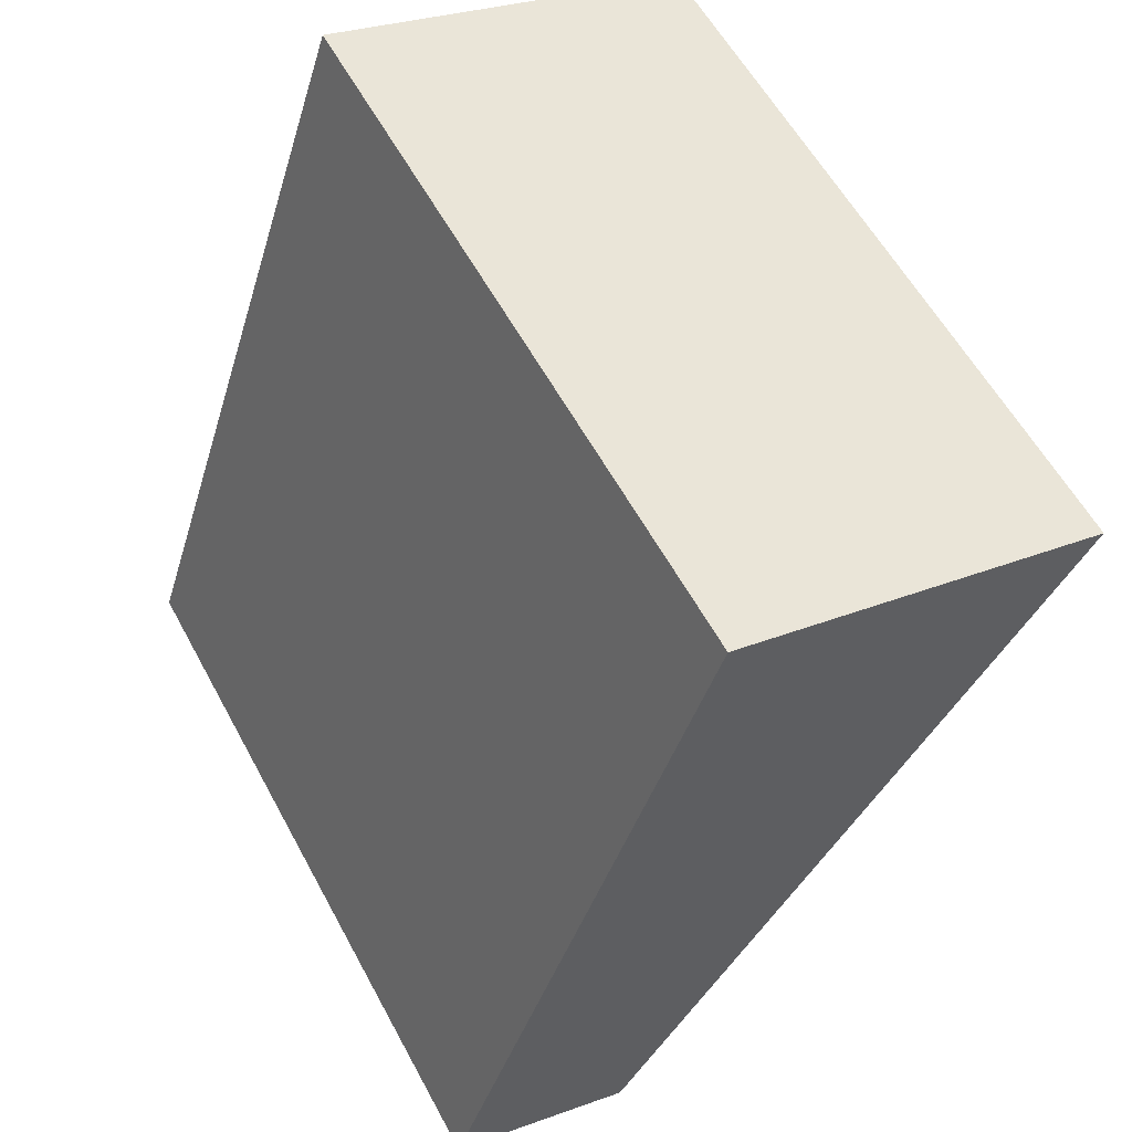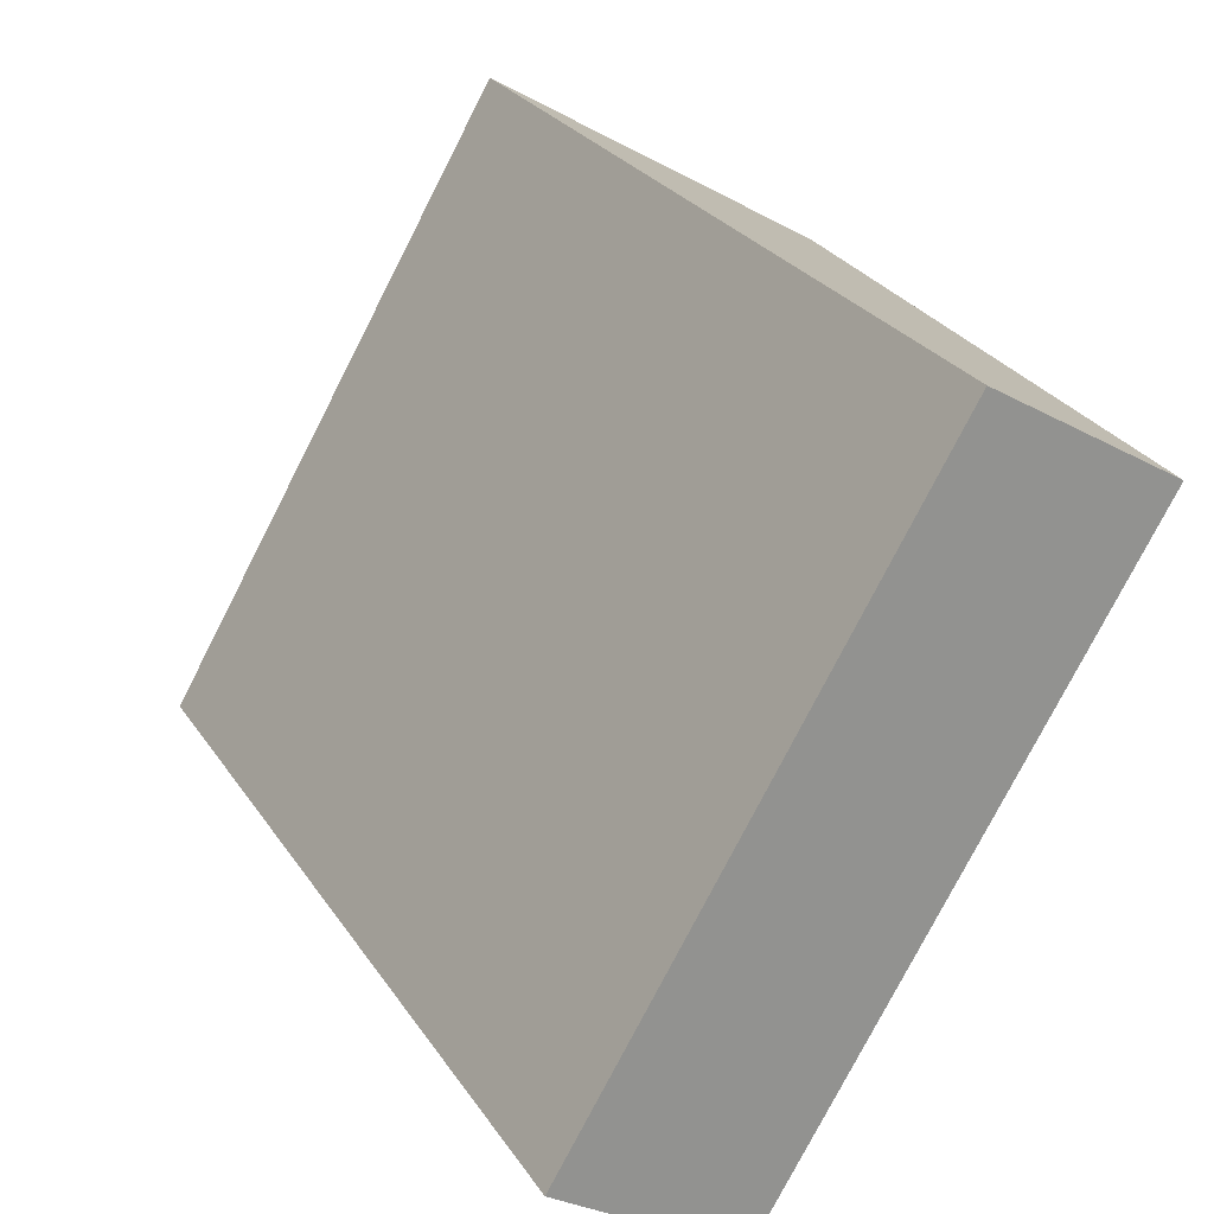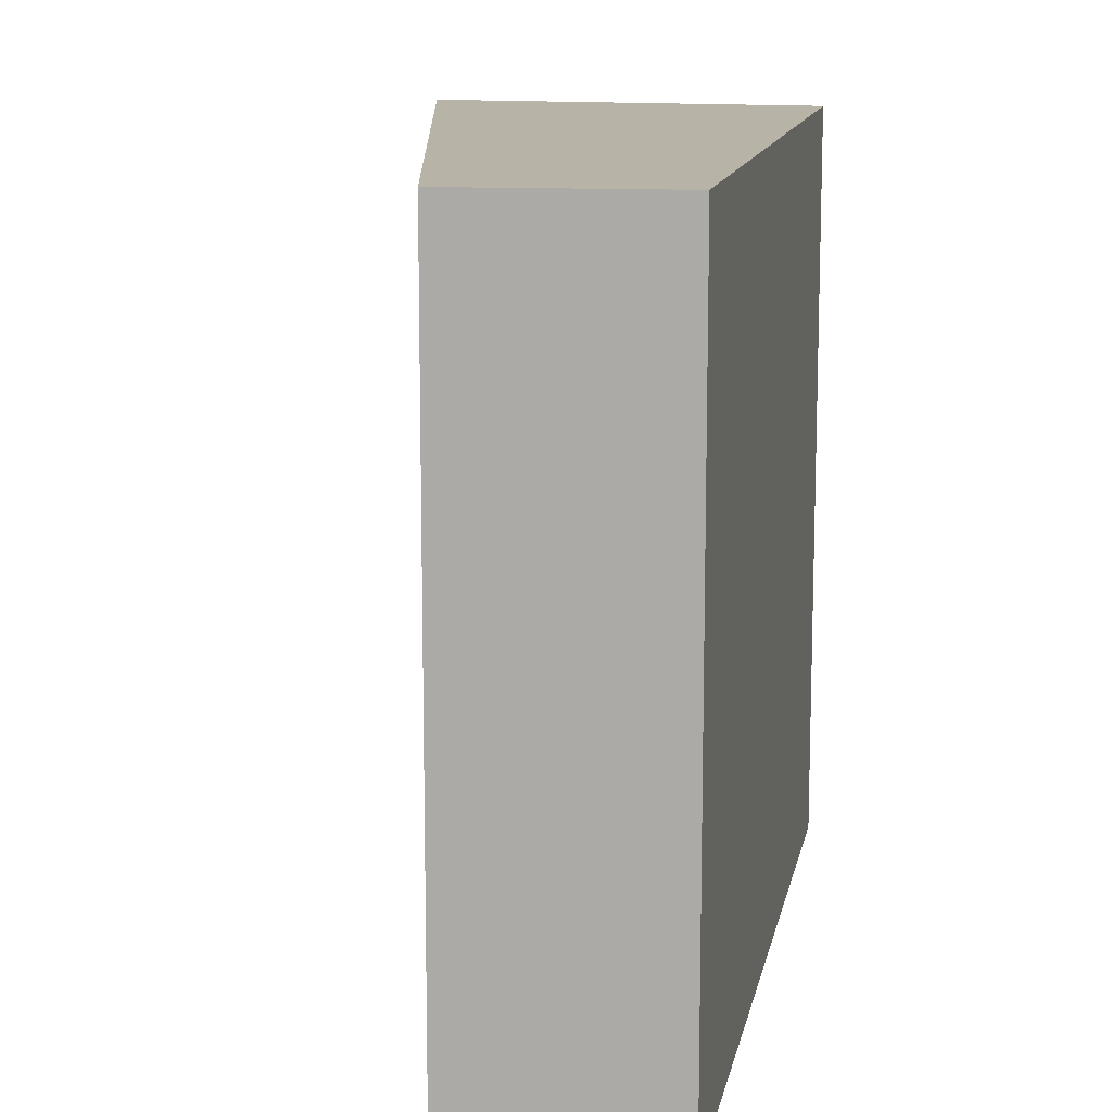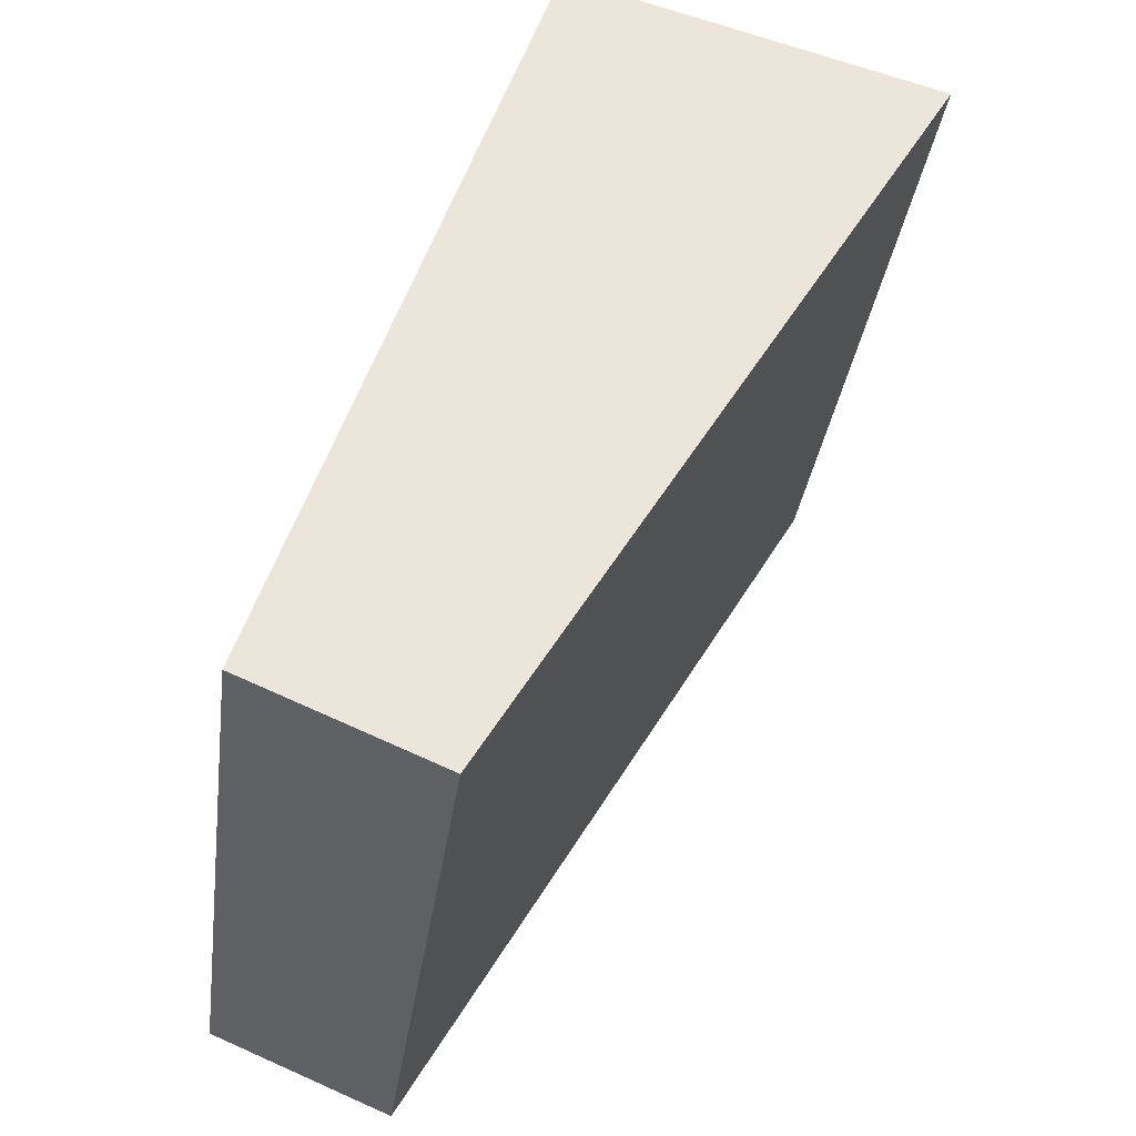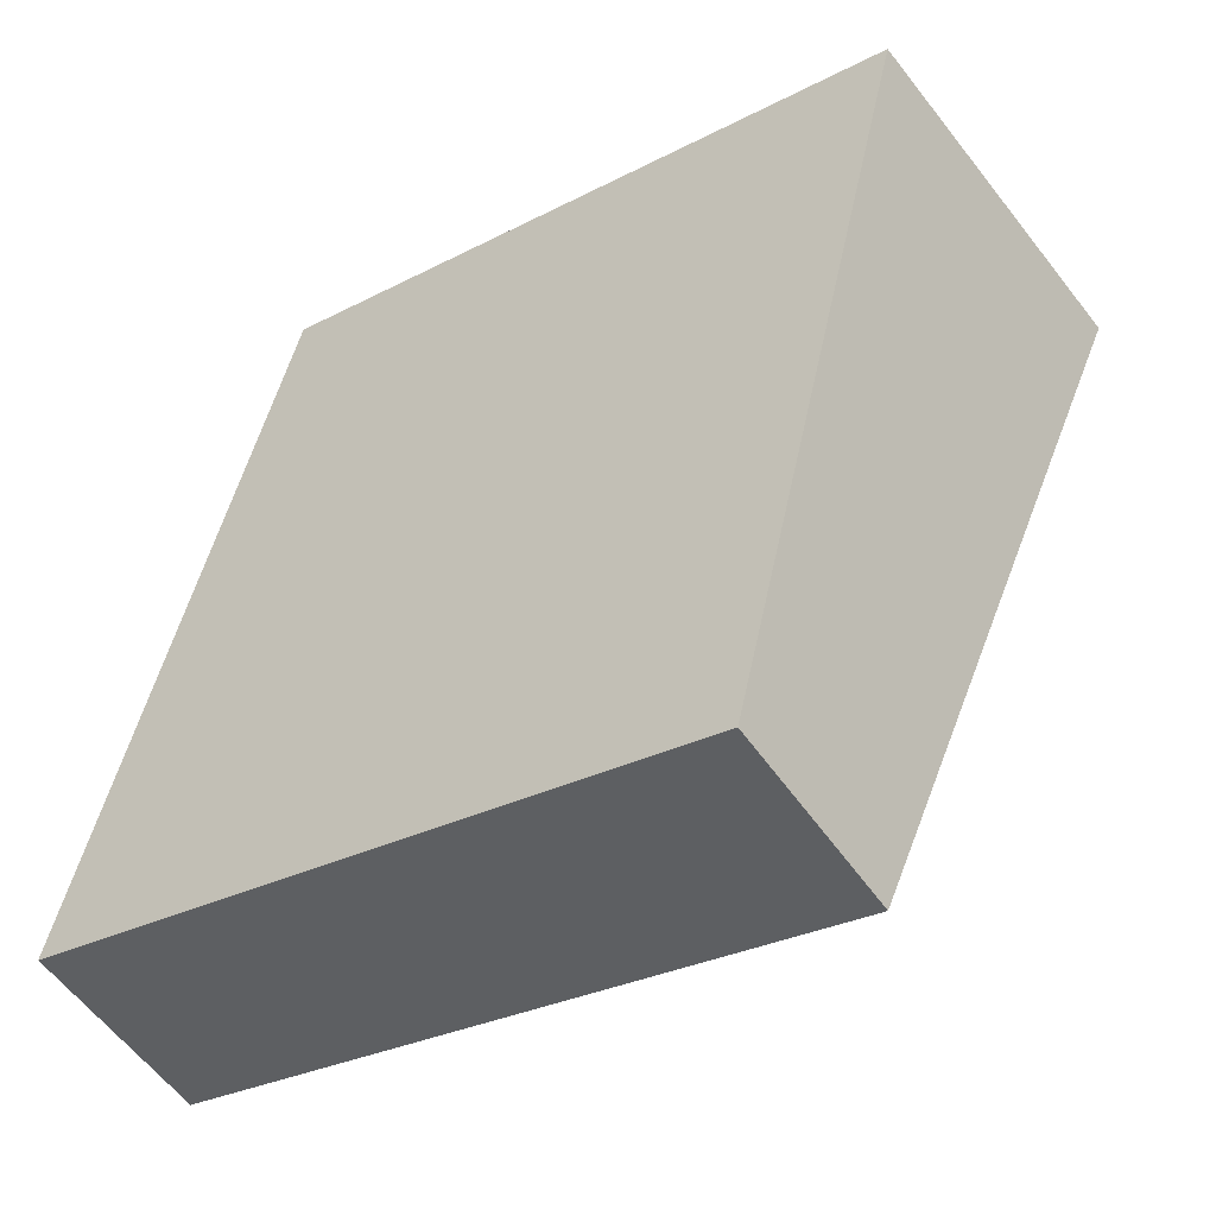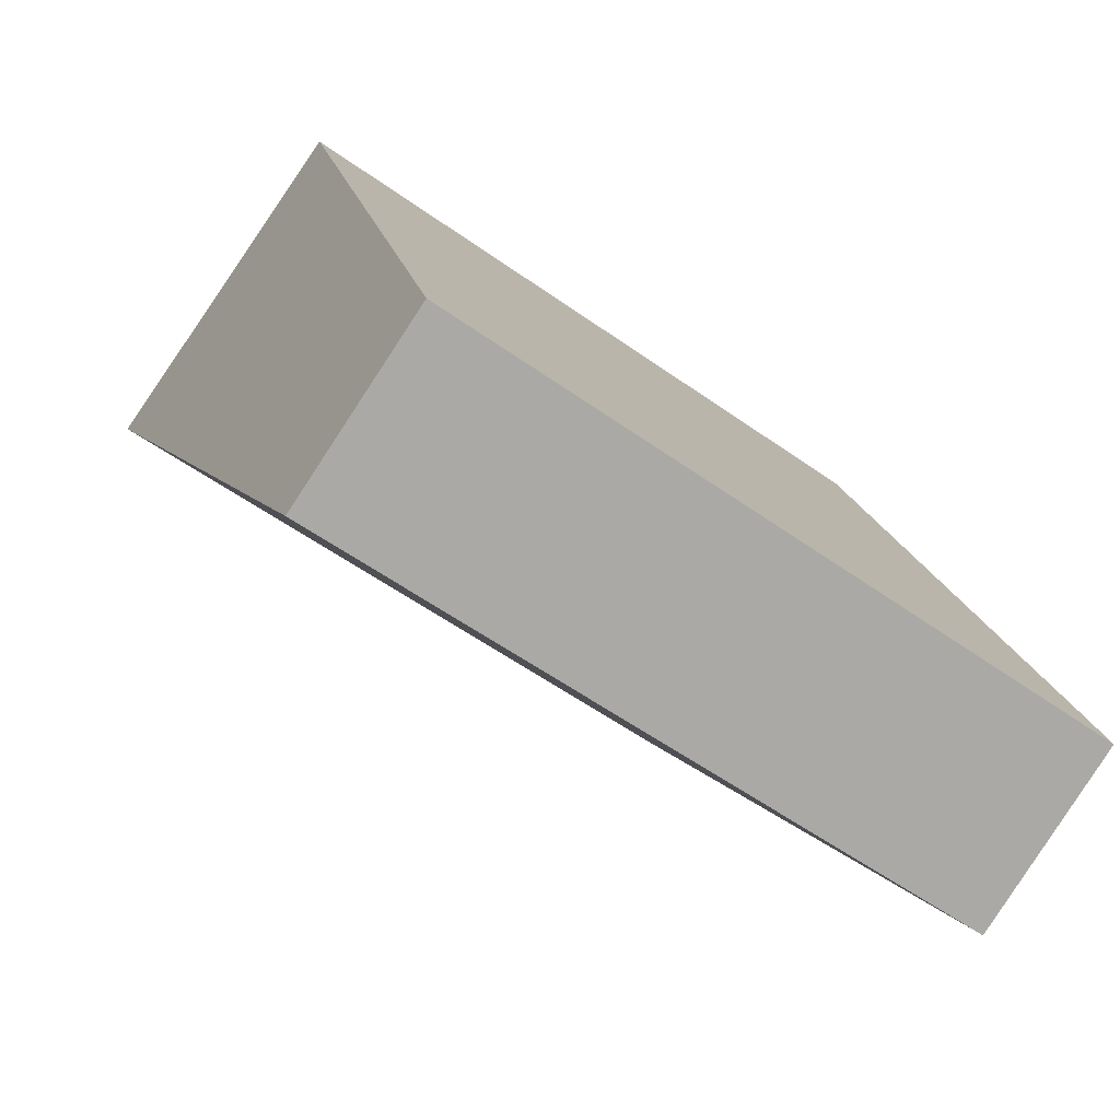
<metadata>
{"format":"obj","ext":"obj","renderer":"f3d","projection":"perspective","resolution":1024,"background":"white","views":[{"elev":58.2,"azim":-28.2,"up":"+Z"},{"elev":-77.5,"azim":152.9,"up":"+Z"},{"elev":12.9,"azim":-150.9,"up":"+Y"},{"elev":-32.9,"azim":-7.5,"up":"+Z"},{"elev":-28.6,"azim":-52.0,"up":"+Z"},{"elev":-57.0,"azim":-126.5,"up":"+Z"}]}
</metadata>
<code>
v  1.445 3.987 4.307
v  1.023 3.987 -0.429
v  0 3.987 2.441e-16
v  3.48 3.987 3.733
v  1.023 2.627e-17 -0.429
v  0 0 0
v  1.445 -2.637e-16 4.307
v  3.48 -2.286e-16 3.733
g defaultobject
f 1 2 3
f 2 1 4
f 5 3 2
f 3 5 6
f 6 1 3
f 1 6 7
f 7 4 1
f 4 7 8
f 8 2 4
f 2 8 5
f 5 7 6
f 7 5 8

</code>
